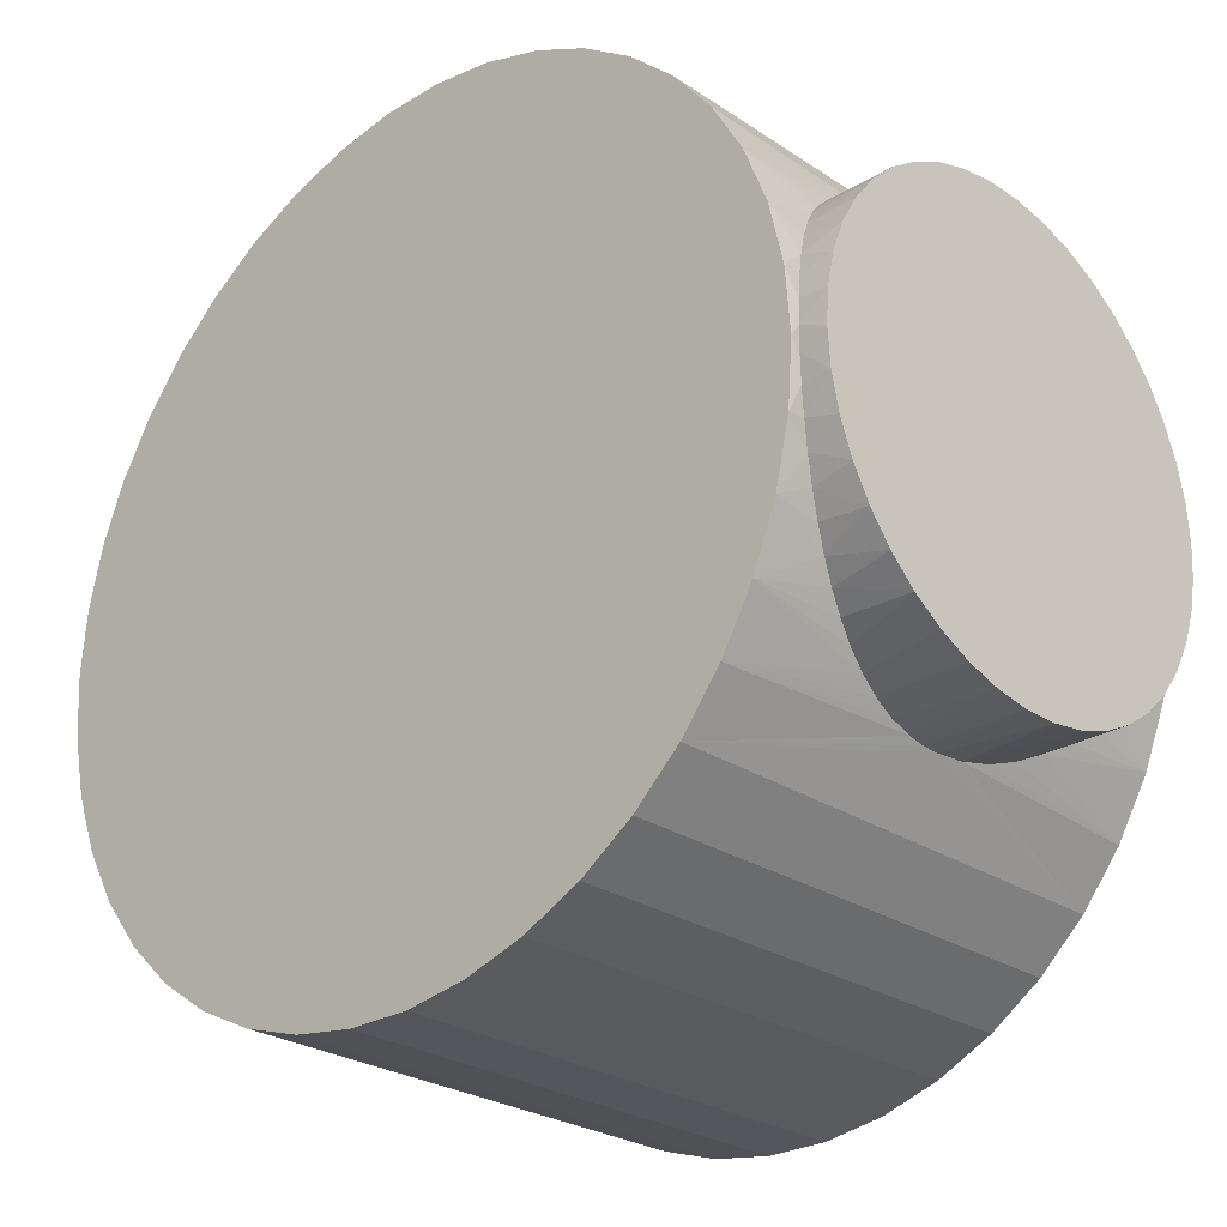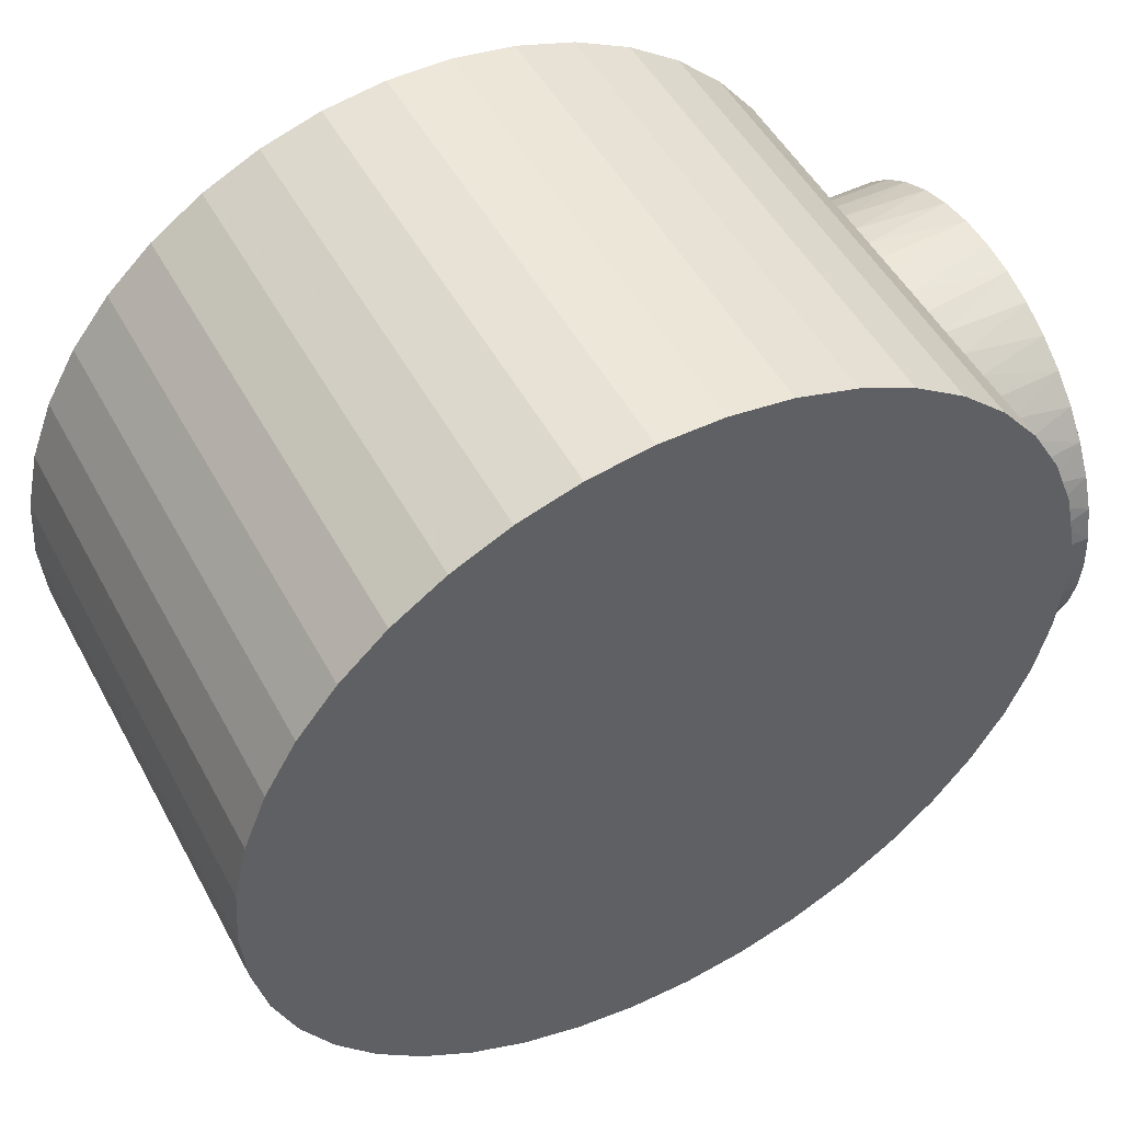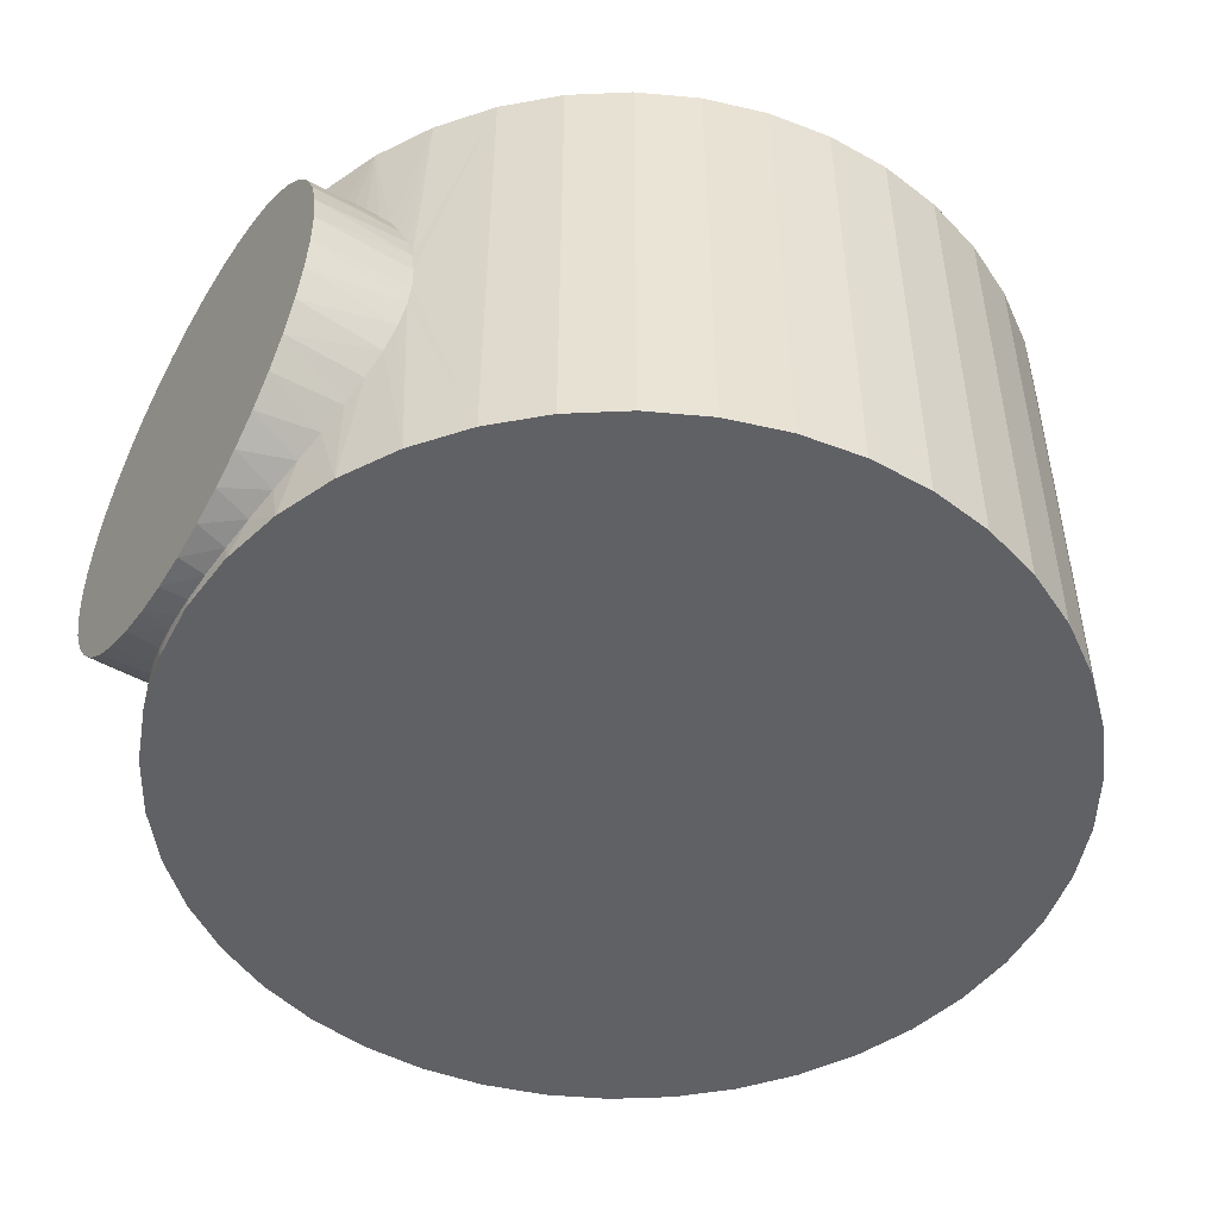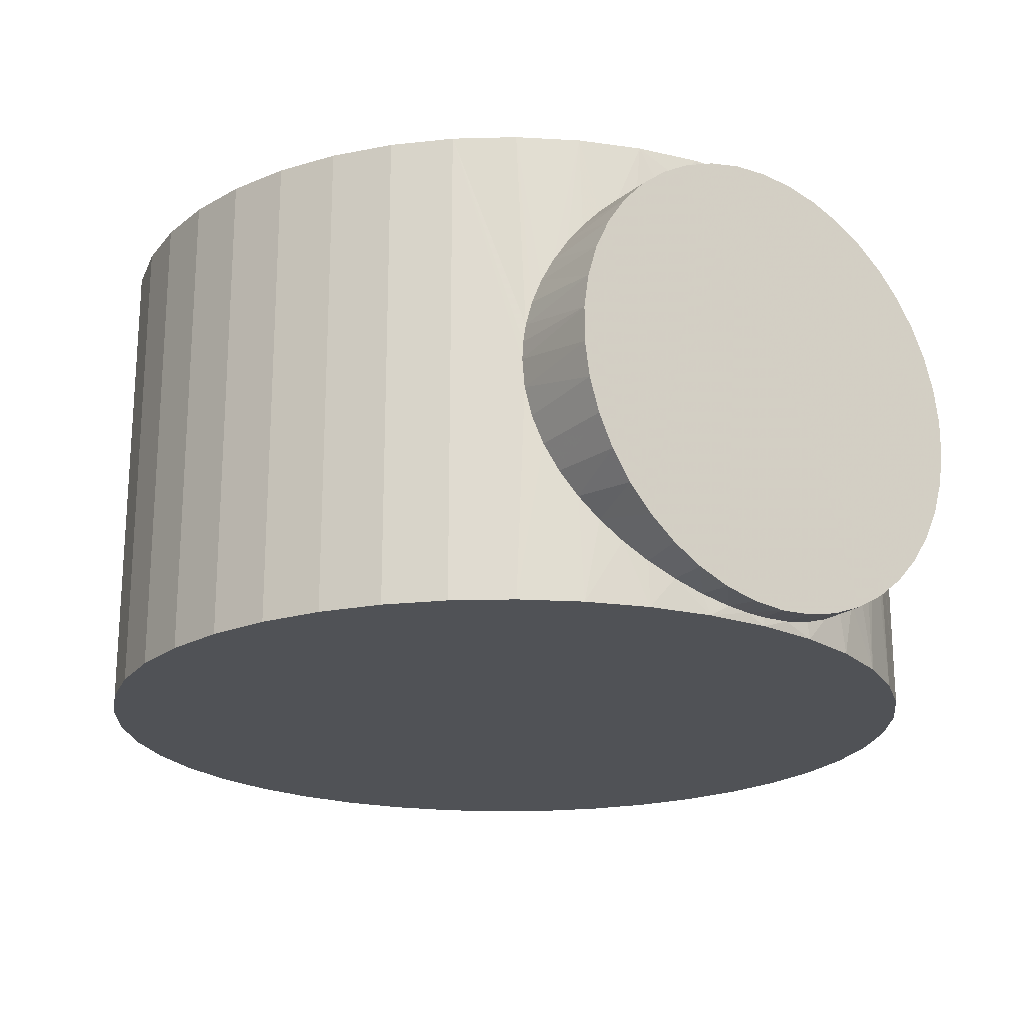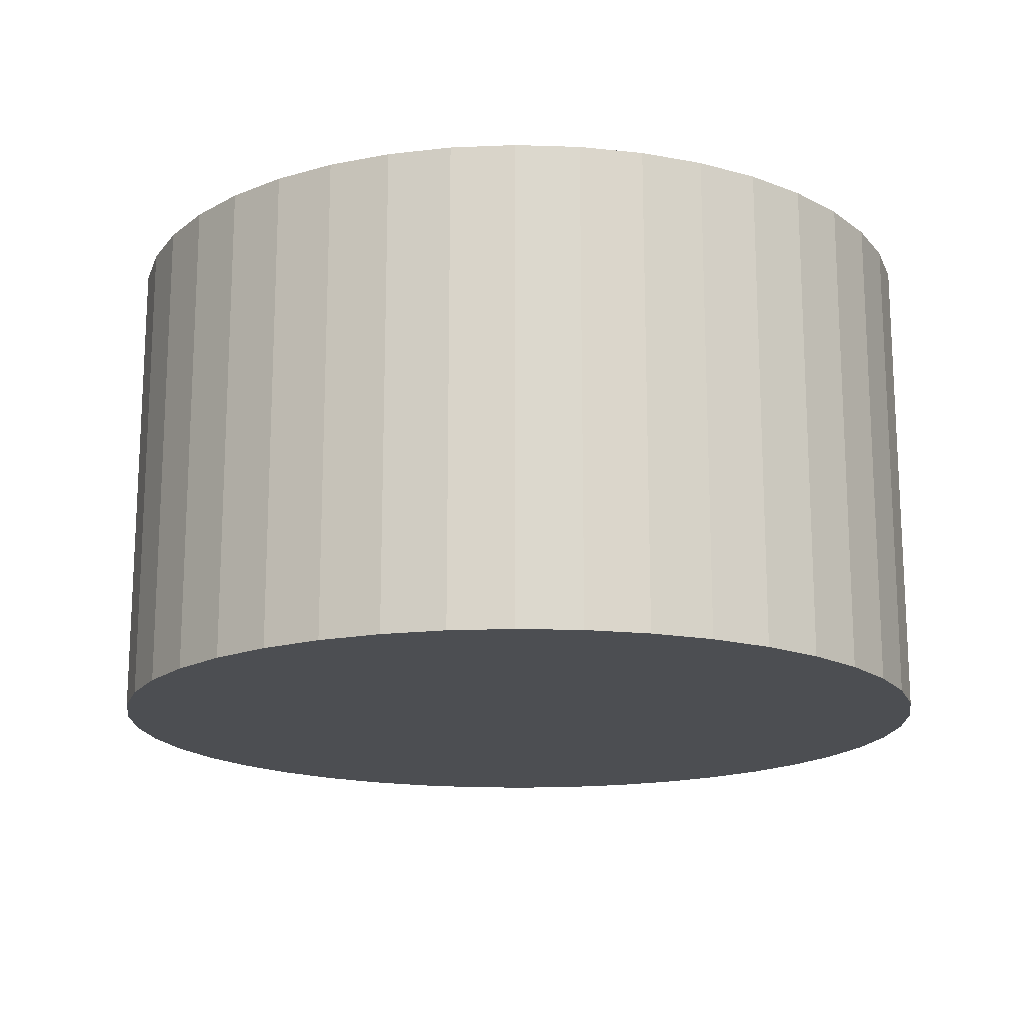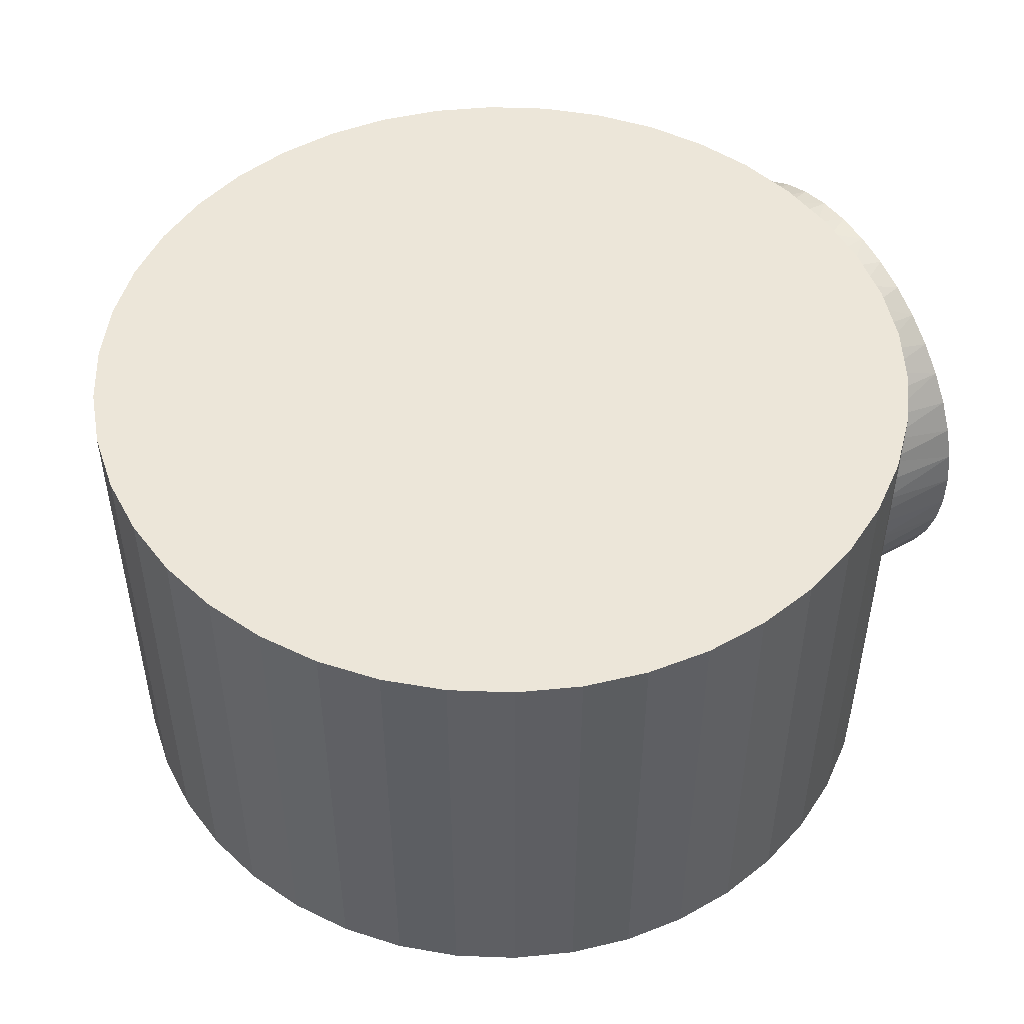
<metadata>
{"format":"obj","ext":"obj","renderer":"f3d","projection":"perspective","resolution":1024,"background":"white","views":[{"elev":-26.2,"azim":-136.3,"up":"+Z"},{"elev":50.2,"azim":152.3,"up":"+Z"},{"elev":-48.9,"azim":-31.5,"up":"+Y"},{"elev":-20.8,"azim":-125.9,"up":"+Y"},{"elev":-16.8,"azim":56.3,"up":"+Y"},{"elev":49.1,"azim":148.1,"up":"+Y"}]}
</metadata>
<code>
v 0.114 0.0275 -0
v 0.114 -0.0275 -0
v 0.1135 -0.0275 -0.007154
v 0.1135 0.0275 -0.007154
v 0.1119 -0.0275 -0.01415
v 0.1119 0.0275 -0.01415
v 0.1092 -0.0275 -0.02083
v 0.1092 0.0275 -0.02083
v 0.1057 -0.0275 -0.02704
v 0.1057 0.0275 -0.02704
v 0.1012 -0.0275 -0.03265
v 0.1012 0.0275 -0.03265
v 0.09593 -0.0275 -0.03753
v 0.09593 0.0275 -0.03753
v 0.09 -0.0275 -0.04157
v 0.09 0.0275 -0.04157
v 0.08354 0.0275 -0.04468
v 0.08354 -0.0275 -0.04468
v 0.07668 -0.0275 -0.0468
v 0.07668 0.0275 -0.0468
v 0.06959 0.0275 -0.04787
v 0.06959 -0.0275 -0.04787
v 0.06241 0.0275 -0.04787
v 0.06241 -0.0275 -0.04787
v 0.05532 0.0275 -0.0468
v 0.05532 -0.0275 -0.0468
v 0.04846 0.0275 -0.04468
v 0.04846 -0.0275 -0.04468
v 0.042 0.0275 -0.04157
v 0.042 -0.0275 -0.04157
v 0.03607 0.0275 -0.03753
v 0.03607 -0.0275 -0.03753
v 0.03081 0.0275 -0.03265
v 0.03081 -0.0275 -0.03265
v 0.02584 -0.003325 -0.02629
v 0.02634 -0.0275 -0.02704
v 0.02543 -0.006649 -0.02565
v 0.02478 -0.009876 -0.02459
v 0.02598 0 -0.0265
v 0.02593 0.002042 -0.02642
v 0.02394 -0.01292 -0.02314
v 0.02275 -0.0275 -0.02083
v 0.02577 0.004098 -0.02618
v 0.023 -0.01572 -0.02134
v 0.02203 -0.0182 -0.01926
v 0.02108 -0.02039 -0.01693
v 0.02634 0.0275 -0.02704
v 0.0254 0.006853 -0.0256
v 0.02486 0.009537 -0.02472
v 0.02419 0.0121 -0.02358
v 0.02013 -0.0275 -0.01415
v 0.02017 -0.02234 -0.01426
v 0.01935 -0.02397 -0.0113
v 0.02275 0.0275 -0.02083
v 0.02343 0.01451 -0.02218
v 0.02263 0.01671 -0.02056
v 0.02183 0.01869 -0.01878
v 0.01854 -0.0275 -0.007154
v 0.01869 -0.02522 -0.008131
v 0.02104 0.02048 -0.01681
v 0.01824 -0.02606 -0.004821
v 0.01806 -0.02639 -0.002401
v 0.02013 0.0275 -0.01415
v 0.02028 0.02211 -0.0146
v 0.018 -0.0275 0
v 0.018 -0.0265 -0
v 0.01957 0.02353 -0.01219
v 0.01897 0.02469 -0.009616
v 0.01812 -0.02628 0.003417
v 0.01854 0.0275 -0.007154
v 0.0185 0.02558 -0.006918
v 0.01854 -0.0275 0.007154
v 0.01849 -0.0256 0.00684
v 0.01818 0.02617 -0.00415
v 0.01909 -0.02448 0.01016
v 0.018 0.0275 0
v 0.01802 0.02646 -0.001369
v 0.02013 -0.0275 0.01415
v 0.01987 -0.02293 0.01328
v 0.01802 0.02646 0.001383
v 0.01818 0.02617 0.004163
v 0.02079 -0.02103 0.01612
v 0.01854 0.0275 0.007154
v 0.0185 0.02558 0.006931
v 0.02275 -0.0275 0.02083
v 0.02176 -0.01886 0.01862
v 0.01898 0.02469 0.009629
v 0.02275 -0.01641 0.02081
v 0.02373 -0.01362 0.02273
v 0.02013 0.0275 0.01415
v 0.01958 0.02352 0.0122
v 0.02028 0.02211 0.01461
v 0.02634 -0.0275 0.02704
v 0.02104 0.02048 0.01682
v 0.02461 -0.01054 0.02431
v 0.02532 -0.007267 0.02548
v 0.02576 -0.004211 0.02616
v 0.02275 0.0275 0.02083
v 0.02343 0.01449 0.02218
v 0.02419 0.01209 0.02358
v 0.02263 0.0167 0.02057
v 0.02183 0.01868 0.01879
v 0.03081 -0.0275 0.03265
v 0.02595 -0.001438 0.02646
v 0.02596 0.001312 0.02647
v 0.02634 0.0275 0.02704
v 0.0254 0.00684 0.0256
v 0.02577 0.004084 0.02618
v 0.02486 0.009525 0.02473
v 0.03081 0.0275 0.03265
v 0.03607 0.0275 0.03753
v 0.03607 -0.0275 0.03753
v 0.042 -0.0275 0.04157
v 0.042 0.0275 0.04157
v 0.04846 0.0275 0.04468
v 0.04846 -0.0275 0.04468
v 0.05532 0.0275 0.0468
v 0.05532 -0.0275 0.0468
v 0.06241 0.0275 0.04787
v 0.06241 -0.0275 0.04787
v 0.06959 0.0275 0.04787
v 0.06959 -0.0275 0.04787
v 0.07668 0.0275 0.0468
v 0.07668 -0.0275 0.0468
v 0.08354 0.0275 0.04468
v 0.08354 -0.0275 0.04468
v 0.09 0.0275 0.04157
v 0.09 -0.0275 0.04157
v 0.09593 0.0275 0.03753
v 0.09593 -0.0275 0.03753
v 0.1012 -0.0275 0.03265
v 0.1012 0.0275 0.03265
v 0.1057 0.0275 0.02704
v 0.1057 -0.0275 0.02704
v 0.1092 0.0275 0.02083
v 0.1092 -0.0275 0.02083
v 0.1119 -0.0275 0.01415
v 0.1119 0.0275 0.01415
v 0.1135 -0.0275 0.007154
v 0.1135 0.0275 0.007154
v 0.015 -0.0265 -0
v 0.015 -0.0262 -0.00395
v 0.015 -0.02532 -0.007811
v 0.015 -0.02388 -0.0115
v 0.015 -0.0219 -0.01493
v 0.015 -0.01943 -0.01802
v 0.015 -0.01652 -0.02072
v 0.015 -0.01325 -0.02295
v 0.015 -0.009682 -0.02467
v 0.015 -0.005897 -0.02584
v 0.015 -0.00198 -0.02643
v 0.015 0.00198 -0.02643
v 0.015 0.005897 -0.02584
v 0.015 0.009682 -0.02467
v 0.015 0.01325 -0.02295
v 0.015 0.01652 -0.02072
v 0.015 0.01943 -0.01802
v 0.015 0.0219 -0.01493
v 0.015 0.02388 -0.0115
v 0.015 0.02532 -0.007811
v 0.015 0.0262 -0.00395
v 0.015 0.0265 0
v 0.015 0.0262 0.00395
v 0.015 0.02532 0.007811
v 0.015 0.02388 0.0115
v 0.015 0.0219 0.01493
v 0.015 0.01943 0.01802
v 0.015 0.01652 0.02072
v 0.015 0.01325 0.02295
v 0.015 0.009682 0.02467
v 0.015 0.005897 0.02584
v 0.015 0.00198 0.02643
v 0.015 -0.00198 0.02643
v 0.015 -0.005897 0.02584
v 0.015 -0.009682 0.02467
v 0.015 -0.01325 0.02295
v 0.015 -0.01652 0.02072
v 0.015 -0.01943 0.01802
v 0.015 -0.0219 0.01493
v 0.015 -0.02388 0.0115
v 0.015 -0.02532 0.007811
v 0.015 -0.0262 0.00395
f 1 2 3
f 4 1 3
f 4 3 5
f 6 4 5
f 6 5 7
f 8 6 7
f 8 7 9
f 10 9 11
f 10 8 9
f 12 11 13
f 12 10 11
f 14 13 15
f 14 12 13
f 16 14 15
f 17 18 19
f 17 15 18
f 17 16 15
f 20 17 19
f 21 19 22
f 21 20 19
f 23 22 24
f 23 21 22
f 25 24 26
f 25 23 24
f 27 26 28
f 27 25 26
f 29 27 28
f 29 28 30
f 31 29 30
f 31 30 32
f 33 31 32
f 33 32 34
f 35 36 37
f 35 34 36
f 38 37 36
f 39 33 34
f 39 34 35
f 40 33 39
f 41 38 36
f 41 36 42
f 43 33 40
f 44 41 42
f 45 44 42
f 46 45 42
f 47 33 43
f 47 48 49
f 47 43 48
f 50 47 49
f 51 46 42
f 52 46 51
f 53 52 51
f 54 47 50
f 54 55 56
f 54 50 55
f 57 54 56
f 58 53 51
f 58 59 53
f 60 54 57
f 61 59 58
f 62 61 58
f 63 60 64
f 63 54 60
f 65 62 58
f 66 62 65
f 67 63 64
f 68 63 67
f 69 66 65
f 70 68 71
f 70 63 68
f 72 69 65
f 73 69 72
f 74 70 71
f 75 73 72
f 76 74 77
f 76 70 74
f 78 75 72
f 79 75 78
f 80 76 77
f 81 76 80
f 82 79 78
f 83 76 81
f 83 81 84
f 85 86 82
f 85 82 78
f 87 83 84
f 88 86 85
f 89 88 85
f 90 83 87
f 90 91 92
f 90 87 91
f 93 89 85
f 94 90 92
f 95 89 93
f 96 95 93
f 97 96 93
f 98 99 100
f 98 101 99
f 98 102 101
f 98 94 102
f 98 90 94
f 103 104 97
f 103 105 104
f 103 97 93
f 106 107 108
f 106 109 107
f 106 100 109
f 106 98 100
f 110 108 105
f 110 105 103
f 110 106 108
f 111 110 103
f 111 112 113
f 111 103 112
f 114 111 113
f 115 114 113
f 115 113 116
f 117 116 118
f 117 115 116
f 119 118 120
f 119 117 118
f 121 119 120
f 121 120 122
f 123 122 124
f 123 121 122
f 125 124 126
f 125 123 124
f 127 126 128
f 127 125 126
f 129 130 131
f 129 128 130
f 129 127 128
f 132 129 131
f 133 132 131
f 133 131 134
f 135 133 134
f 135 136 137
f 135 134 136
f 138 135 137
f 138 137 139
f 140 138 139
f 1 140 139
f 1 139 2
f 51 42 36
f 51 36 34
f 51 34 32
f 24 28 26
f 78 72 65
f 78 65 58
f 18 24 22
f 18 22 19
f 18 28 24
f 85 58 51
f 85 78 58
f 15 28 18
f 11 15 13
f 112 103 93
f 112 93 85
f 5 32 30
f 5 30 28
f 5 11 9
f 5 9 7
f 5 28 15
f 5 51 32
f 5 15 11
f 118 116 113
f 122 120 118
f 122 113 112
f 122 118 113
f 139 5 3
f 139 3 2
f 137 5 139
f 137 85 51
f 137 51 5
f 126 122 112
f 126 124 122
f 136 85 137
f 130 128 126
f 131 136 134
f 131 85 136
f 131 130 126
f 131 112 85
f 131 126 112
f 27 29 31
f 83 70 76
f 90 54 63
f 90 63 70
f 90 70 83
f 17 20 21
f 17 21 23
f 17 23 25
f 17 25 27
f 17 31 33
f 17 33 47
f 17 47 54
f 17 27 31
f 98 54 90
f 12 14 16
f 111 106 110
f 10 16 17
f 10 17 54
f 10 12 16
f 114 98 106
f 114 106 111
f 115 98 114
f 6 8 10
f 121 117 119
f 138 140 1
f 138 1 4
f 138 4 6
f 138 6 10
f 135 138 10
f 135 54 98
f 135 10 54
f 127 123 125
f 129 123 127
f 132 115 117
f 132 117 121
f 132 121 123
f 132 133 135
f 132 135 98
f 132 123 129
f 132 98 115
f 62 66 141
f 62 141 142
f 61 62 142
f 143 61 142
f 59 61 143
f 144 59 143
f 53 59 144
f 52 144 145
f 52 53 144
f 46 52 145
f 46 145 146
f 45 146 147
f 45 46 146
f 44 147 148
f 44 45 147
f 41 148 149
f 41 44 148
f 38 149 150
f 38 41 149
f 37 38 150
f 35 150 151
f 35 37 150
f 39 151 152
f 39 35 151
f 40 39 152
f 43 152 153
f 43 40 152
f 48 43 153
f 49 153 154
f 49 48 153
f 50 154 155
f 50 49 154
f 55 155 156
f 55 50 155
f 56 55 156
f 57 156 157
f 57 56 156
f 60 157 158
f 60 57 157
f 64 60 158
f 67 158 159
f 67 64 158
f 68 159 160
f 68 67 159
f 71 68 160
f 161 71 160
f 74 71 161
f 77 161 162
f 77 74 161
f 80 77 162
f 163 80 162
f 81 80 163
f 84 81 163
f 84 163 164
f 87 84 164
f 87 164 165
f 91 87 165
f 91 165 166
f 92 91 166
f 94 92 166
f 94 166 167
f 102 94 167
f 102 167 168
f 101 102 168
f 99 101 168
f 99 168 169
f 100 99 169
f 100 169 170
f 109 170 171
f 109 100 170
f 107 109 171
f 108 171 172
f 108 107 171
f 105 172 173
f 105 108 172
f 104 105 173
f 97 173 174
f 97 104 173
f 96 174 175
f 96 97 174
f 95 175 176
f 95 96 175
f 89 95 176
f 88 176 177
f 88 89 176
f 86 177 178
f 86 88 177
f 82 178 179
f 82 86 178
f 79 179 180
f 79 82 179
f 75 180 181
f 75 79 180
f 73 75 181
f 182 73 181
f 69 73 182
f 141 69 182
f 66 69 141
f 180 179 178
f 175 177 176
f 175 178 177
f 175 180 178
f 182 181 180
f 173 175 174
f 141 182 180
f 172 175 173
f 171 175 172
f 143 142 141
f 143 141 180
f 145 144 143
f 168 170 169
f 168 171 170
f 168 180 175
f 168 175 171
f 146 145 143
f 148 147 146
f 149 148 146
f 164 166 165
f 163 167 166
f 163 168 167
f 163 166 164
f 152 150 149
f 152 151 150
f 152 149 146
f 161 163 162
f 161 143 180
f 161 180 168
f 161 146 143
f 161 168 163
f 160 146 161
f 154 153 152
f 155 152 146
f 155 154 152
f 157 146 160
f 157 156 155
f 157 159 158
f 157 160 159
f 157 155 146

</code>
